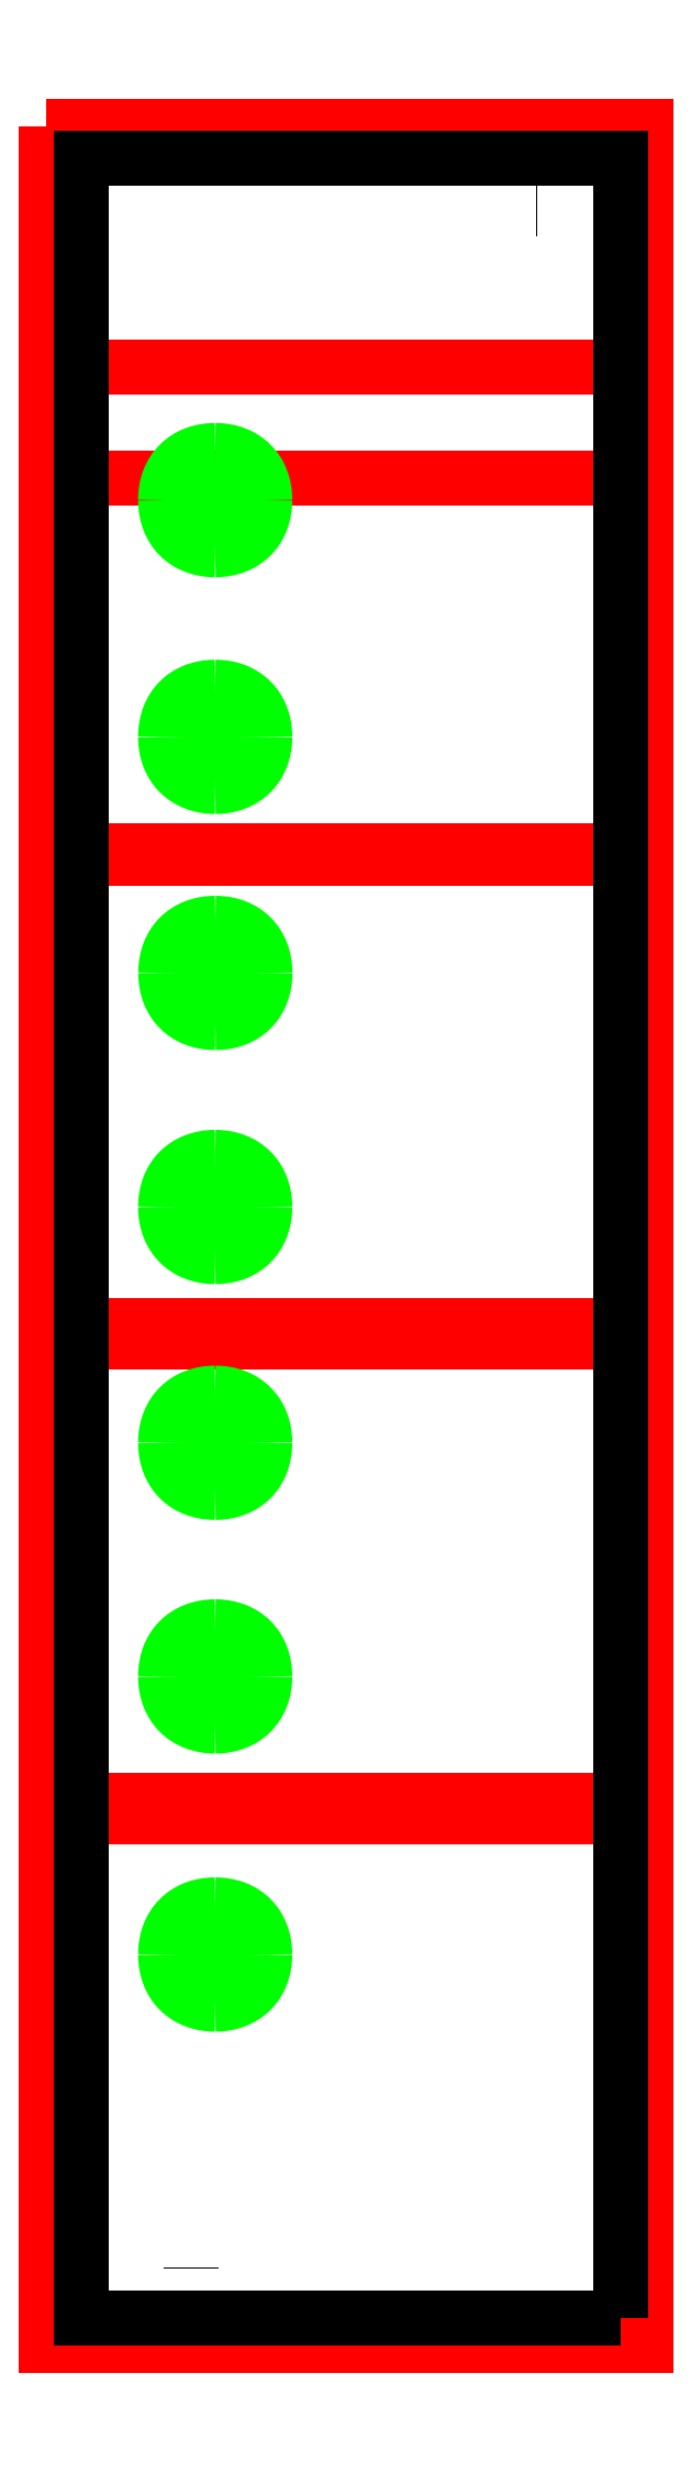
<metadata>
{"format":"dxf","ext":"dxf","renderer":"ezdxf+matplotlib","layout":"modelspace","background":"white","min_lineweight":24,"dpi":150}
</metadata>
<code>
0
SECTION
2
ENTITIES
0
LWPOLYLINE
8
0
90
5
70
1
10
13.23
20
-41.47
30
0
10
48.88
20
-41.47
30
0
10
48.88
20
-73.9
30
0
10
13.23
20
-73.9
30
0
10
13.23
20
-41.47
30
0
0
LWPOLYLINE
8
0
90
5
70
1
10
13.23
20
58.04
30
0
10
48.88
20
58.04
30
0
10
48.88
20
37.14
30
0
10
13.23
20
37.14
30
0
10
13.23
20
58.04
30
0
0
LWPOLYLINE
8
0
90
5
70
1
10
13.23
20
-13.25
30
0
10
48.88
20
-13.25
30
0
10
48.88
20
-42.45
30
0
10
13.23
20
-42.45
30
0
10
13.23
20
-13.25
30
0
0
LWPOLYLINE
8
0
90
5
70
1
10
13.23
20
14.97
30
0
10
48.88
20
14.97
30
0
10
48.88
20
-14.22
30
0
10
13.23
20
-14.22
30
0
10
13.23
20
14.97
30
0
0
LWPOLYLINE
8
0
90
5
70
1
10
13.23
20
43.76
30
0
10
48.88
20
43.76
30
0
10
48.88
20
14.56
30
0
10
13.23
20
14.56
30
0
10
13.23
20
43.76
30
0
0
LWPOLYLINE
8
0
90
6
70
1
10
42.39
20
53.15
30
0
10
42.41
20
53.15
30
0
10
42.41
20
53.17
30
0
10
42.39
20
53.17
30
0
10
42.39
20
53.15
30
0
10
42.39
20
53.15
30
0
0
LWPOLYLINE
8
0
90
6
70
1
10
21.81
20
-69.29
30
0
10
21.82
20
-69.29
30
0
10
21.82
20
-69.27
30
0
10
21.81
20
-69.27
30
0
10
21.81
20
-69.29
30
0
10
21.81
20
-69.29
30
0
0
SPLINE
8
0
70
8
71
3
72
8
73
4
74
0
40
0
40
0
40
0
40
0
40
1
40
1
40
1
40
1
10
20.31
20
35.85
30
0
10
20.31
20
37.62
30
0
10
21.5
20
38.8
30
0
10
23.27
20
38.8
30
0
0
SPLINE
8
0
70
8
71
3
72
8
73
4
74
0
40
0
40
0
40
0
40
0
40
1
40
1
40
1
40
1
10
23.27
20
38.8
30
0
10
25.04
20
38.8
30
0
10
26.22
20
37.62
30
0
10
26.22
20
35.85
30
0
0
SPLINE
8
0
70
8
71
3
72
8
73
4
74
0
40
0
40
0
40
0
40
0
40
1
40
1
40
1
40
1
10
26.22
20
35.85
30
0
10
26.22
20
34.08
30
0
10
25.04
20
32.9
30
0
10
23.27
20
32.9
30
0
0
SPLINE
8
0
70
8
71
3
72
8
73
4
74
0
40
0
40
0
40
0
40
0
40
1
40
1
40
1
40
1
10
23.27
20
32.9
30
0
10
21.5
20
32.9
30
0
10
20.31
20
34.08
30
0
10
20.31
20
35.85
30
0
0
LWPOLYLINE
8
0
90
5
70
0
10
47.4
20
-72.26
30
0
10
47.4
20
56.15
30
0
10
15.32
20
56.15
30
0
10
15.32
20
-72.26
30
0
10
47.4
20
-72.26
30
0
0
LWPOLYLINE
8
0
90
2
70
0
10
22.09
20
35.85
30
0
10
24.45
20
35.85
30
0
0
LWPOLYLINE
8
0
90
2
70
0
10
23.27
20
34.67
30
0
10
23.27
20
37.03
30
0
0
SPLINE
8
0
70
8
71
3
72
8
73
4
74
0
40
0
40
0
40
0
40
0
40
1
40
1
40
1
40
1
10
20.31
20
21.77
30
0
10
20.31
20
23.54
30
0
10
21.5
20
24.72
30
0
10
23.27
20
24.72
30
0
0
SPLINE
8
0
70
8
71
3
72
8
73
4
74
0
40
0
40
0
40
0
40
0
40
1
40
1
40
1
40
1
10
23.27
20
24.72
30
0
10
25.04
20
24.72
30
0
10
26.22
20
23.54
30
0
10
26.22
20
21.77
30
0
0
SPLINE
8
0
70
8
71
3
72
8
73
4
74
0
40
0
40
0
40
0
40
0
40
1
40
1
40
1
40
1
10
26.22
20
21.77
30
0
10
26.22
20
20
30
0
10
25.04
20
18.82
30
0
10
23.27
20
18.82
30
0
0
SPLINE
8
0
70
8
71
3
72
8
73
4
74
0
40
0
40
0
40
0
40
0
40
1
40
1
40
1
40
1
10
23.27
20
18.82
30
0
10
21.5
20
18.82
30
0
10
20.31
20
20
30
0
10
20.31
20
21.77
30
0
0
LWPOLYLINE
8
0
90
6
70
1
10
23.26
20
35.8
30
0
10
23.27
20
35.8
30
0
10
23.27
20
35.82
30
0
10
23.26
20
35.82
30
0
10
23.26
20
35.8
30
0
10
23.26
20
35.8
30
0
0
LWPOLYLINE
8
0
90
2
70
0
10
22.09
20
21.77
30
0
10
24.45
20
21.77
30
0
0
LWPOLYLINE
8
0
90
2
70
0
10
23.27
20
20.59
30
0
10
23.27
20
22.95
30
0
0
SPLINE
8
0
70
8
71
3
72
8
73
4
74
0
40
0
40
0
40
0
40
0
40
1
40
1
40
1
40
1
10
20.32
20
7.73
30
0
10
20.32
20
9.501
30
0
10
21.5
20
10.68
30
0
10
23.28
20
10.68
30
0
0
SPLINE
8
0
70
8
71
3
72
8
73
4
74
0
40
0
40
0
40
0
40
0
40
1
40
1
40
1
40
1
10
23.28
20
10.68
30
0
10
25.05
20
10.68
30
0
10
26.23
20
9.501
30
0
10
26.23
20
7.73
30
0
0
SPLINE
8
0
70
8
71
3
72
8
73
4
74
0
40
0
40
0
40
0
40
0
40
1
40
1
40
1
40
1
10
26.23
20
7.73
30
0
10
26.23
20
5.959
30
0
10
25.05
20
4.779
30
0
10
23.28
20
4.779
30
0
0
SPLINE
8
0
70
8
71
3
72
8
73
4
74
0
40
0
40
0
40
0
40
0
40
1
40
1
40
1
40
1
10
23.28
20
4.779
30
0
10
21.5
20
4.779
30
0
10
20.32
20
5.959
30
0
10
20.32
20
7.73
30
0
0
LWPOLYLINE
8
0
90
6
70
1
10
23.26
20
21.72
30
0
10
23.27
20
21.72
30
0
10
23.27
20
21.74
30
0
10
23.26
20
21.74
30
0
10
23.26
20
21.72
30
0
10
23.26
20
21.72
30
0
0
LWPOLYLINE
8
0
90
2
70
0
10
22.09
20
7.73
30
0
10
24.46
20
7.73
30
0
0
LWPOLYLINE
8
0
90
2
70
0
10
23.28
20
6.55
30
0
10
23.28
20
8.911
30
0
0
SPLINE
8
0
70
8
71
3
72
8
73
4
74
0
40
0
40
0
40
0
40
0
40
1
40
1
40
1
40
1
10
20.31
20
-6.189
30
0
10
20.31
20
-4.418
30
0
10
21.5
20
-3.237
30
0
10
23.27
20
-3.237
30
0
0
SPLINE
8
0
70
8
71
3
72
8
73
4
74
0
40
0
40
0
40
0
40
0
40
1
40
1
40
1
40
1
10
23.27
20
-3.237
30
0
10
25.04
20
-3.237
30
0
10
26.22
20
-4.418
30
0
10
26.22
20
-6.189
30
0
0
SPLINE
8
0
70
8
71
3
72
8
73
4
74
0
40
0
40
0
40
0
40
0
40
1
40
1
40
1
40
1
10
26.22
20
-6.189
30
0
10
26.22
20
-7.96
30
0
10
25.04
20
-9.14
30
0
10
23.27
20
-9.14
30
0
0
SPLINE
8
0
70
8
71
3
72
8
73
4
74
0
40
0
40
0
40
0
40
0
40
1
40
1
40
1
40
1
10
23.27
20
-9.14
30
0
10
21.5
20
-9.14
30
0
10
20.31
20
-7.96
30
0
10
20.31
20
-6.189
30
0
0
LWPOLYLINE
8
0
90
6
70
1
10
23.27
20
7.685
30
0
10
23.28
20
7.685
30
0
10
23.28
20
7.702
30
0
10
23.27
20
7.702
30
0
10
23.27
20
7.685
30
0
10
23.27
20
7.685
30
0
0
LWPOLYLINE
8
0
90
2
70
0
10
22.09
20
-6.189
30
0
10
24.45
20
-6.189
30
0
0
LWPOLYLINE
8
0
90
2
70
0
10
23.27
20
-7.37
30
0
10
23.27
20
-5.008
30
0
0
SPLINE
8
0
70
8
71
3
72
8
73
4
74
0
40
0
40
0
40
0
40
0
40
1
40
1
40
1
40
1
10
20.31
20
-20.21
30
0
10
20.31
20
-18.44
30
0
10
21.5
20
-17.26
30
0
10
23.27
20
-17.26
30
0
0
SPLINE
8
0
70
8
71
3
72
8
73
4
74
0
40
0
40
0
40
0
40
0
40
1
40
1
40
1
40
1
10
23.27
20
-17.26
30
0
10
25.04
20
-17.26
30
0
10
26.22
20
-18.44
30
0
10
26.22
20
-20.21
30
0
0
SPLINE
8
0
70
8
71
3
72
8
73
4
74
0
40
0
40
0
40
0
40
0
40
1
40
1
40
1
40
1
10
26.22
20
-20.21
30
0
10
26.22
20
-21.98
30
0
10
25.04
20
-23.16
30
0
10
23.27
20
-23.16
30
0
0
SPLINE
8
0
70
8
71
3
72
8
73
4
74
0
40
0
40
0
40
0
40
0
40
1
40
1
40
1
40
1
10
23.27
20
-23.16
30
0
10
21.5
20
-23.16
30
0
10
20.31
20
-21.98
30
0
10
20.31
20
-20.21
30
0
0
LWPOLYLINE
8
0
90
6
70
1
10
23.26
20
-6.234
30
0
10
23.27
20
-6.234
30
0
10
23.27
20
-6.217
30
0
10
23.26
20
-6.217
30
0
10
23.26
20
-6.234
30
0
10
23.26
20
-6.234
30
0
0
LWPOLYLINE
8
0
90
2
70
0
10
22.09
20
-20.21
30
0
10
24.45
20
-20.21
30
0
0
LWPOLYLINE
8
0
90
2
70
0
10
23.27
20
-21.39
30
0
10
23.27
20
-19.03
30
0
0
SPLINE
8
0
70
8
71
3
72
8
73
4
74
0
40
0
40
0
40
0
40
0
40
1
40
1
40
1
40
1
10
20.31
20
-34.1
30
0
10
20.31
20
-32.33
30
0
10
21.5
20
-31.15
30
0
10
23.27
20
-31.15
30
0
0
SPLINE
8
0
70
8
71
3
72
8
73
4
74
0
40
0
40
0
40
0
40
0
40
1
40
1
40
1
40
1
10
23.27
20
-31.15
30
0
10
25.04
20
-31.15
30
0
10
26.22
20
-32.33
30
0
10
26.22
20
-34.1
30
0
0
SPLINE
8
0
70
8
71
3
72
8
73
4
74
0
40
0
40
0
40
0
40
0
40
1
40
1
40
1
40
1
10
26.22
20
-34.1
30
0
10
26.22
20
-35.87
30
0
10
25.04
20
-37.06
30
0
10
23.27
20
-37.06
30
0
0
SPLINE
8
0
70
8
71
3
72
8
73
4
74
0
40
0
40
0
40
0
40
0
40
1
40
1
40
1
40
1
10
23.27
20
-37.06
30
0
10
21.5
20
-37.06
30
0
10
20.31
20
-35.87
30
0
10
20.31
20
-34.1
30
0
0
LWPOLYLINE
8
0
90
6
70
1
10
23.26
20
-20.26
30
0
10
23.27
20
-20.26
30
0
10
23.27
20
-20.24
30
0
10
23.26
20
-20.24
30
0
10
23.26
20
-20.26
30
0
10
23.26
20
-20.26
30
0
0
LWPOLYLINE
8
0
90
2
70
0
10
22.09
20
-34.1
30
0
10
24.45
20
-34.1
30
0
0
LWPOLYLINE
8
0
90
2
70
0
10
23.27
20
-35.28
30
0
10
23.27
20
-32.92
30
0
0
SPLINE
8
0
70
8
71
3
72
8
73
4
74
0
40
0
40
0
40
0
40
0
40
1
40
1
40
1
40
1
10
20.31
20
-50.64
30
0
10
20.31
20
-48.87
30
0
10
21.5
20
-47.69
30
0
10
23.27
20
-47.69
30
0
0
SPLINE
8
0
70
8
71
3
72
8
73
4
74
0
40
0
40
0
40
0
40
0
40
1
40
1
40
1
40
1
10
23.27
20
-47.69
30
0
10
25.04
20
-47.69
30
0
10
26.22
20
-48.87
30
0
10
26.22
20
-50.64
30
0
0
SPLINE
8
0
70
8
71
3
72
8
73
4
74
0
40
0
40
0
40
0
40
0
40
1
40
1
40
1
40
1
10
26.22
20
-50.64
30
0
10
26.22
20
-52.41
30
0
10
25.04
20
-53.59
30
0
10
23.27
20
-53.59
30
0
0
SPLINE
8
0
70
8
71
3
72
8
73
4
74
0
40
0
40
0
40
0
40
0
40
1
40
1
40
1
40
1
10
23.27
20
-53.59
30
0
10
21.5
20
-53.59
30
0
10
20.31
20
-52.41
30
0
10
20.31
20
-50.64
30
0
0
LWPOLYLINE
8
0
90
6
70
1
10
23.26
20
-34.15
30
0
10
23.27
20
-34.15
30
0
10
23.27
20
-34.13
30
0
10
23.26
20
-34.13
30
0
10
23.26
20
-34.15
30
0
10
23.26
20
-34.15
30
0
0
LWPOLYLINE
8
0
90
2
70
0
10
22.09
20
-50.64
30
0
10
24.45
20
-50.64
30
0
0
LWPOLYLINE
8
0
90
2
70
0
10
23.27
20
-51.82
30
0
10
23.27
20
-49.46
30
0
0
LWPOLYLINE
8
0
90
6
70
1
10
23.26
20
-50.68
30
0
10
23.27
20
-50.68
30
0
10
23.27
20
-50.67
30
0
10
23.26
20
-50.67
30
0
10
23.26
20
-50.68
30
0
10
23.26
20
-50.68
30
0
0
ENDSEC
0
EOF

</code>
